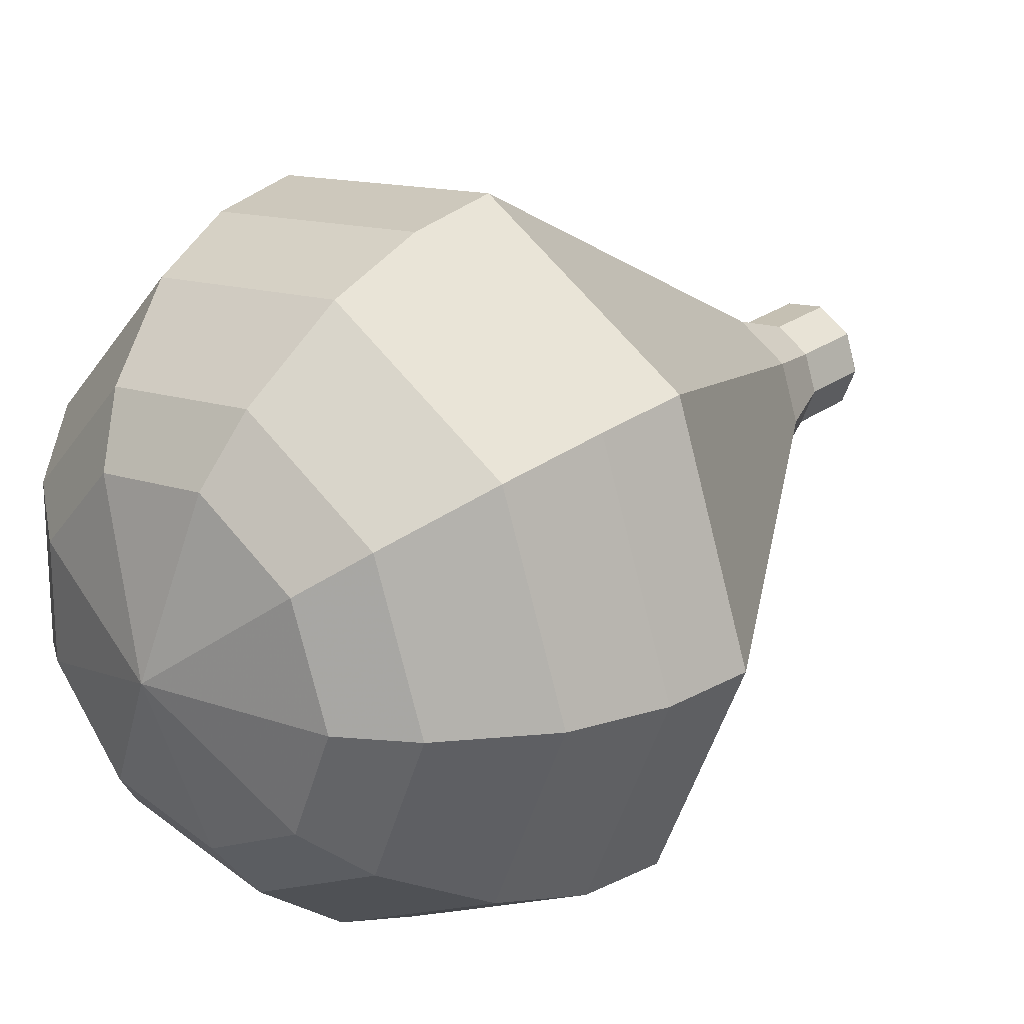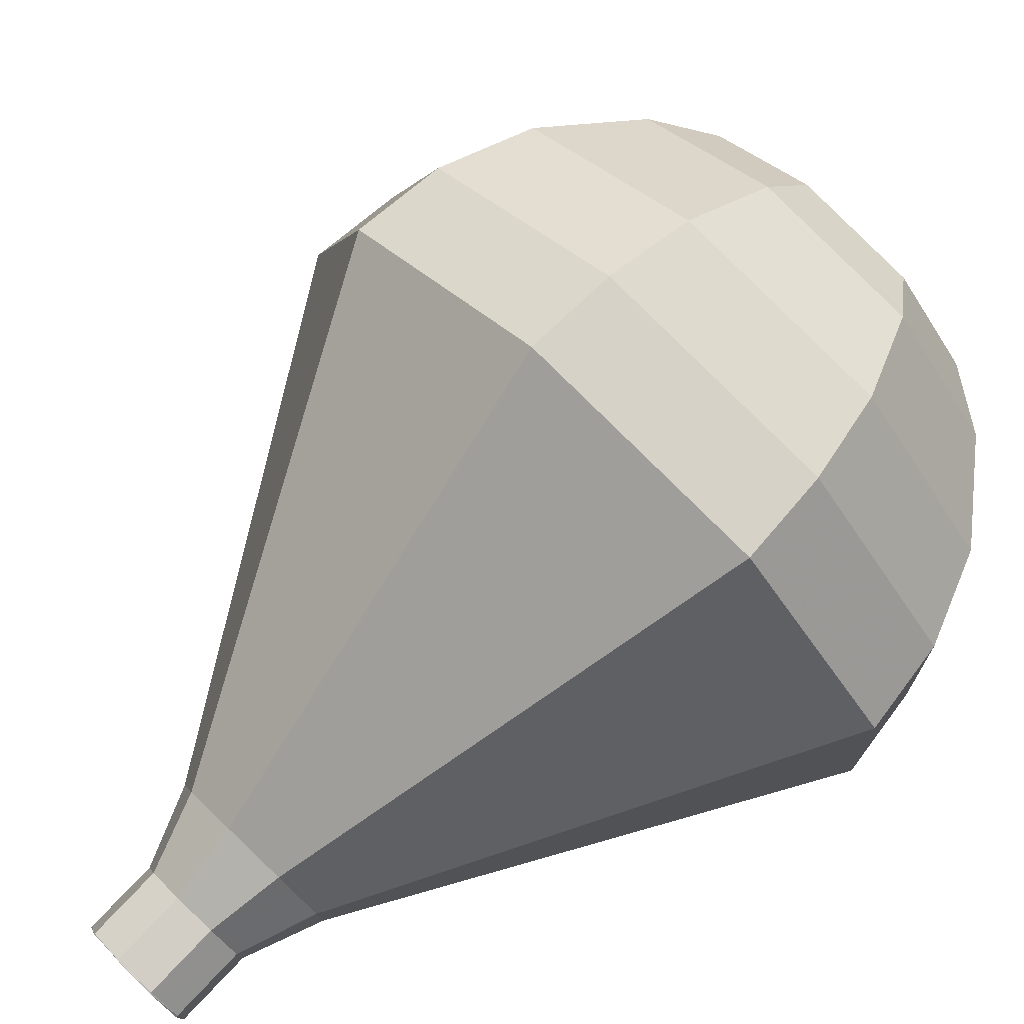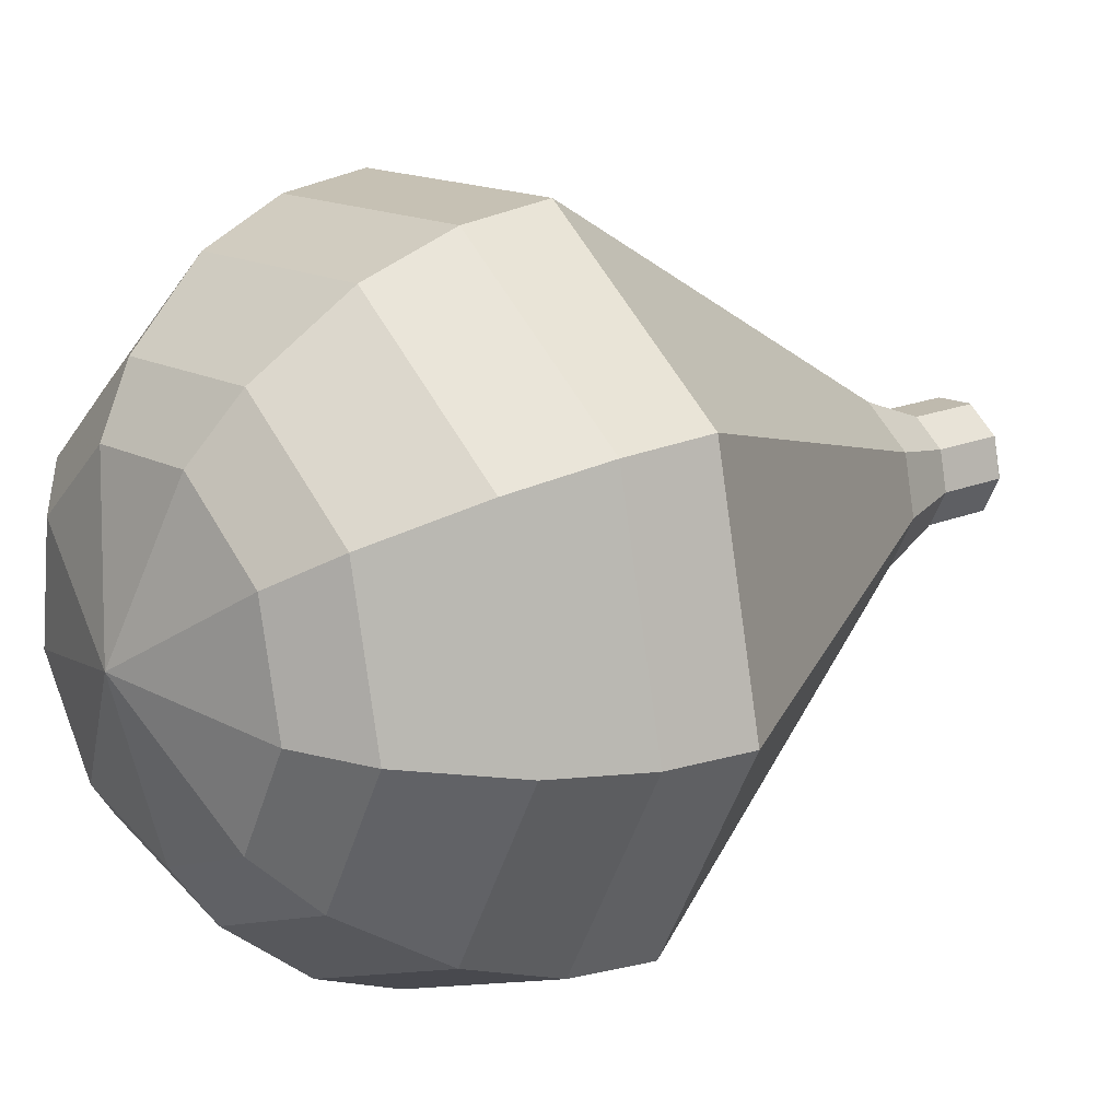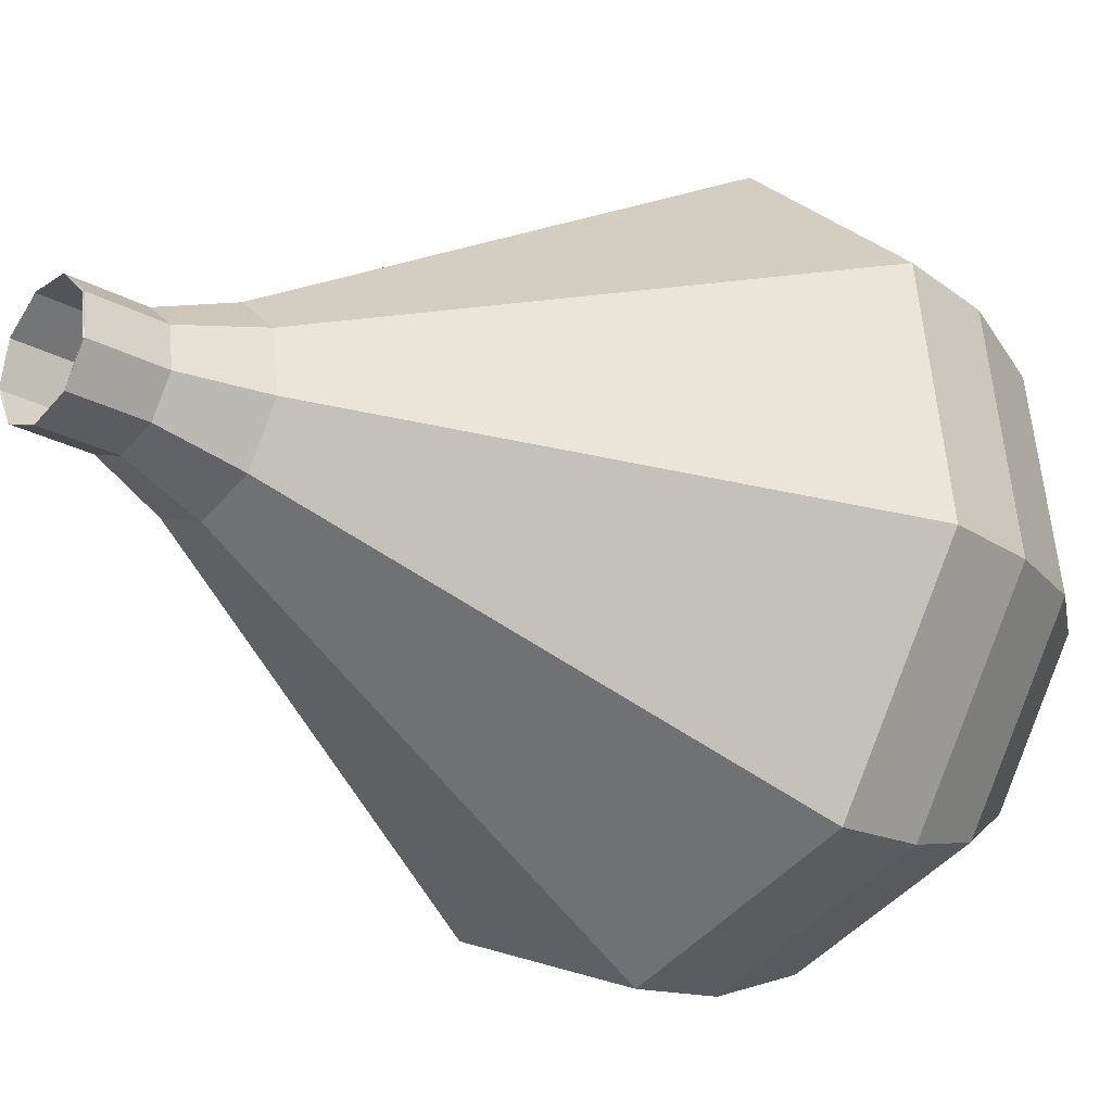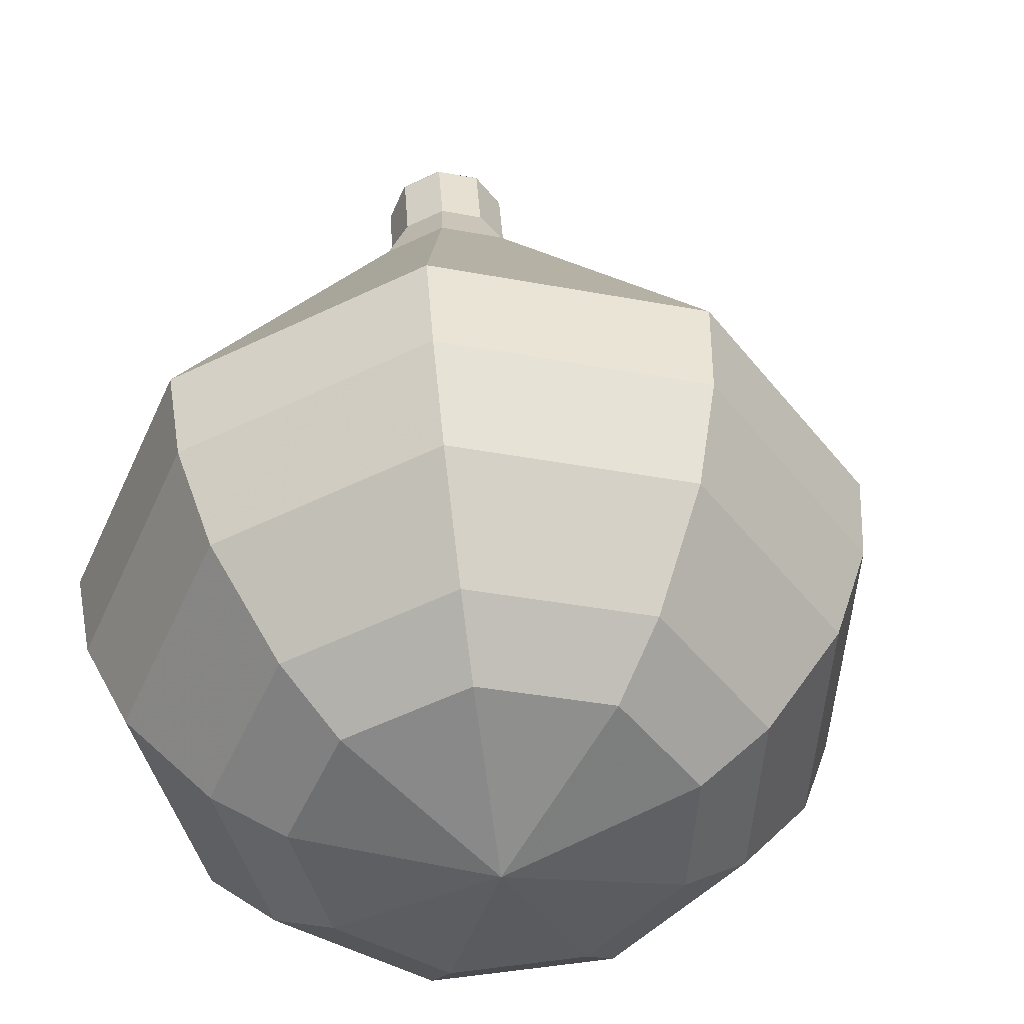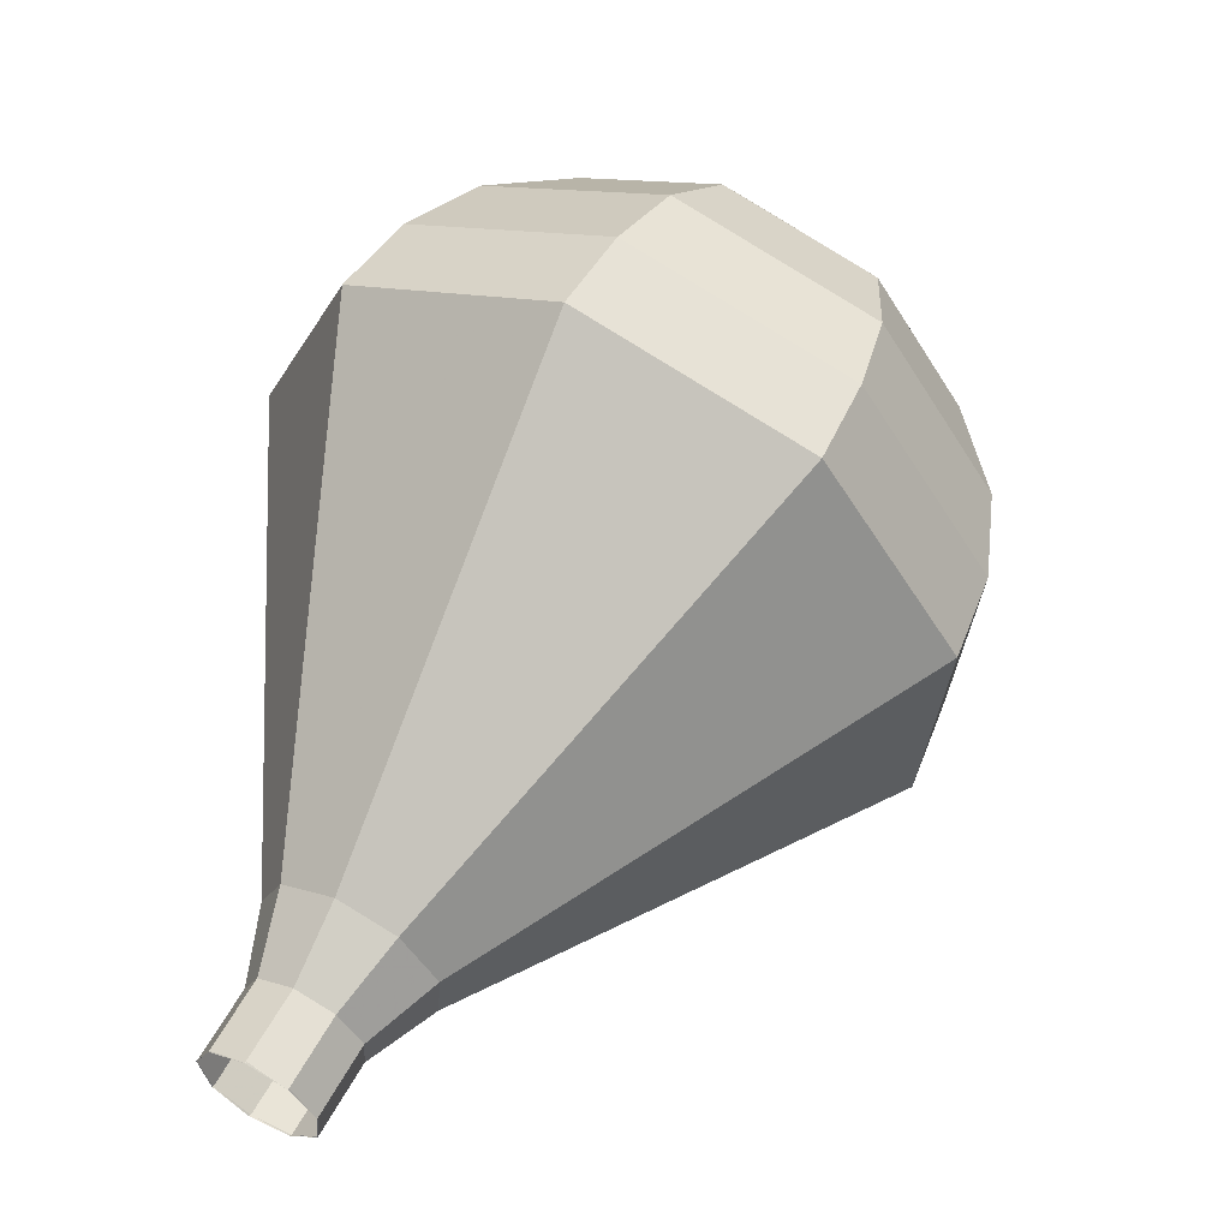
<metadata>
{"format":"obj","ext":"obj","renderer":"f3d","projection":"perspective","resolution":1024,"background":"white","views":[{"elev":49.5,"azim":77.0,"up":"+Y"},{"elev":53.0,"azim":-100.1,"up":"+Y"},{"elev":46.2,"azim":87.1,"up":"+Y"},{"elev":-53.5,"azim":-93.8,"up":"+Y"},{"elev":58.1,"azim":29.5,"up":"+Y"},{"elev":-58.2,"azim":69.4,"up":"+Z"}]}
</metadata>
<code>
g tube1
v 156.1 157.1 111.1
v 156.5 157.7 110.6
v 156.4 158.5 110.4
v 155.9 159.2 110.5
v 155.1 159.4 110.9
v 154.6 159 111.4
v 154.4 158.2 111.7
v 154.7 157.5 111.8
v 155.4 157 111.6
v 156.1 157.1 111.1
v 156.1 157.1 111.1
v 156.5 157.7 110.6
v 156.4 158.5 110.4
v 155.9 159.1 110.5
v 155.2 159.4 110.9
v 154.6 159 111.4
v 154.4 158.3 111.8
v 154.7 157.5 111.9
v 155.4 157 111.6
v 156.1 157.1 111.1
v 156.9 157.6 112.3
v 157.3 158.1 111.9
v 157.2 159 111.6
v 156.7 159.6 111.7
v 156 159.8 112.1
v 155.4 159.5 112.6
v 155.2 158.8 113
v 155.6 158 113.1
v 156.2 157.5 112.8
v 156.9 157.6 112.3
v 158.1 157.5 113.6
v 158.7 158.4 112.9
v 158.5 159.6 112.5
v 157.7 160.6 112.6
v 156.7 160.9 113.2
v 155.8 160.4 114
v 155.5 159.3 114.6
v 156 158.1 114.7
v 157 157.4 114.3
v 158.1 157.5 113.6
v 159.3 157.2 114.8
v 160.2 158.5 113.7
v 160.1 160.3 113.1
v 158.9 161.8 113.3
v 157.2 162.3 114.2
v 155.9 161.5 115.4
v 155.5 159.8 116.3
v 156.3 158.1 116.5
v 157.8 157 115.9
v 159.3 157.2 114.8
v 160.6 156.9 116.1
v 161.8 158.6 114.6
v 161.6 161 113.8
v 160 163 114.1
v 157.8 163.6 115.3
v 156.1 162.6 116.8
v 155.6 160.4 118
v 156.5 158 118.3
v 158.5 156.6 117.5
v 160.6 156.9 116.1
v 163.2 156.2 118.5
v 165 158.8 116.3
v 164.7 162.4 115.2
v 162.3 165.4 115.6
v 159 166.4 117.4
v 156.4 164.8 119.7
v 155.6 161.5 121.5
v 157.1 158 121.9
v 160.1 155.9 120.7
v 163.2 156.2 118.5
v 165.8 155.5 121
v 168.2 159 118.1
v 167.7 163.8 116.5
v 164.6 167.8 117.1
v 160.2 169.1 119.4
v 156.7 167 122.6
v 155.7 162.6 124.9
v 157.6 157.9 125.5
v 161.6 155.1 123.9
v 165.8 155.5 121
v 166.7 156.3 122.5
v 169 159.7 119.7
v 168.5 164.4 118.1
v 165.5 168.2 118.7
v 161.2 169.5 121
v 157.8 167.5 124
v 156.8 163.2 126.3
v 158.7 158.6 126.8
v 162.6 155.9 125.3
v 166.7 156.3 122.5
v 167.3 157.5 124
v 169.3 160.5 121.4
v 168.9 164.7 120.1
v 166.2 168.2 120.6
v 162.4 169.3 122.6
v 159.4 167.5 125.3
v 158.5 163.7 127.4
v 160.2 159.6 127.9
v 163.6 157.2 126.5
v 167.3 157.5 124
v 167.5 159.5 125.5
v 169.1 161.7 123.5
v 168.7 164.9 122.5
v 166.6 167.6 122.9
v 163.8 168.4 124.4
v 161.4 167.1 126.5
v 160.8 164.1 128.1
v 162 161 128.4
v 164.7 159.2 127.4
v 167.5 159.5 125.5
v 167.3 160.9 126.2
v 168.4 162.6 124.8
v 168.2 164.9 124
v 166.7 166.8 124.3
v 164.6 167.5 125.5
v 162.9 166.5 127
v 162.4 164.3 128.1
v 163.3 162 128.4
v 165.2 160.7 127.6
v 167.3 160.9 126.2
v 165.9 164.3 127
v 165.9 164.3 127
v 165.9 164.3 127
v 165.9 164.3 127
v 165.9 164.3 127
v 165.9 164.3 127
v 165.9 164.3 127
v 165.9 164.3 127
v 165.9 164.3 127
v 165.9 164.3 127
f 1 2 12
f 12 11 1
f 2 3 13
f 13 12 2
f 3 4 14
f 14 13 3
f 4 5 15
f 15 14 4
f 5 6 16
f 16 15 5
f 6 7 17
f 17 16 6
f 7 8 18
f 18 17 7
f 8 9 19
f 19 18 8
f 9 10 20
f 20 19 9
f 11 12 22
f 22 21 11
f 12 13 23
f 23 22 12
f 13 14 24
f 24 23 13
f 14 15 25
f 25 24 14
f 15 16 26
f 26 25 15
f 16 17 27
f 27 26 16
f 17 18 28
f 28 27 17
f 18 19 29
f 29 28 18
f 19 20 30
f 30 29 19
f 21 22 32
f 32 31 21
f 22 23 33
f 33 32 22
f 23 24 34
f 34 33 23
f 24 25 35
f 35 34 24
f 25 26 36
f 36 35 25
f 26 27 37
f 37 36 26
f 27 28 38
f 38 37 27
f 28 29 39
f 39 38 28
f 29 30 40
f 40 39 29
f 31 32 42
f 42 41 31
f 32 33 43
f 43 42 32
f 33 34 44
f 44 43 33
f 34 35 45
f 45 44 34
f 35 36 46
f 46 45 35
f 36 37 47
f 47 46 36
f 37 38 48
f 48 47 37
f 38 39 49
f 49 48 38
f 39 40 50
f 50 49 39
f 41 42 52
f 52 51 41
f 42 43 53
f 53 52 42
f 43 44 54
f 54 53 43
f 44 45 55
f 55 54 44
f 45 46 56
f 56 55 45
f 46 47 57
f 57 56 46
f 47 48 58
f 58 57 47
f 48 49 59
f 59 58 48
f 49 50 60
f 60 59 49
f 51 52 62
f 62 61 51
f 52 53 63
f 63 62 52
f 53 54 64
f 64 63 53
f 54 55 65
f 65 64 54
f 55 56 66
f 66 65 55
f 56 57 67
f 67 66 56
f 57 58 68
f 68 67 57
f 58 59 69
f 69 68 58
f 59 60 70
f 70 69 59
f 61 62 72
f 72 71 61
f 62 63 73
f 73 72 62
f 63 64 74
f 74 73 63
f 64 65 75
f 75 74 64
f 65 66 76
f 76 75 65
f 66 67 77
f 77 76 66
f 67 68 78
f 78 77 67
f 68 69 79
f 79 78 68
f 69 70 80
f 80 79 69
f 71 72 82
f 82 81 71
f 72 73 83
f 83 82 72
f 73 74 84
f 84 83 73
f 74 75 85
f 85 84 74
f 75 76 86
f 86 85 75
f 76 77 87
f 87 86 76
f 77 78 88
f 88 87 77
f 78 79 89
f 89 88 78
f 79 80 90
f 90 89 79
f 81 82 92
f 92 91 81
f 82 83 93
f 93 92 82
f 83 84 94
f 94 93 83
f 84 85 95
f 95 94 84
f 85 86 96
f 96 95 85
f 86 87 97
f 97 96 86
f 87 88 98
f 98 97 87
f 88 89 99
f 99 98 88
f 89 90 100
f 100 99 89
f 91 92 102
f 102 101 91
f 92 93 103
f 103 102 92
f 93 94 104
f 104 103 93
f 94 95 105
f 105 104 94
f 95 96 106
f 106 105 95
f 96 97 107
f 107 106 96
f 97 98 108
f 108 107 97
f 98 99 109
f 109 108 98
f 99 100 110
f 110 109 99
f 101 102 112
f 112 111 101
f 102 103 113
f 113 112 102
f 103 104 114
f 114 113 103
f 104 105 115
f 115 114 104
f 105 106 116
f 116 115 105
f 106 107 117
f 117 116 106
f 107 108 118
f 118 117 107
f 108 109 119
f 119 118 108
f 109 110 120
f 120 119 109
f 111 112 122
f 122 121 111
f 112 113 123
f 123 122 112
f 113 114 124
f 124 123 113
f 114 115 125
f 125 124 114
f 115 116 126
f 126 125 115
f 116 117 127
f 127 126 116
f 117 118 128
f 128 127 117
f 118 119 129
f 129 128 118
f 119 120 130
f 130 129 119
g

</code>
